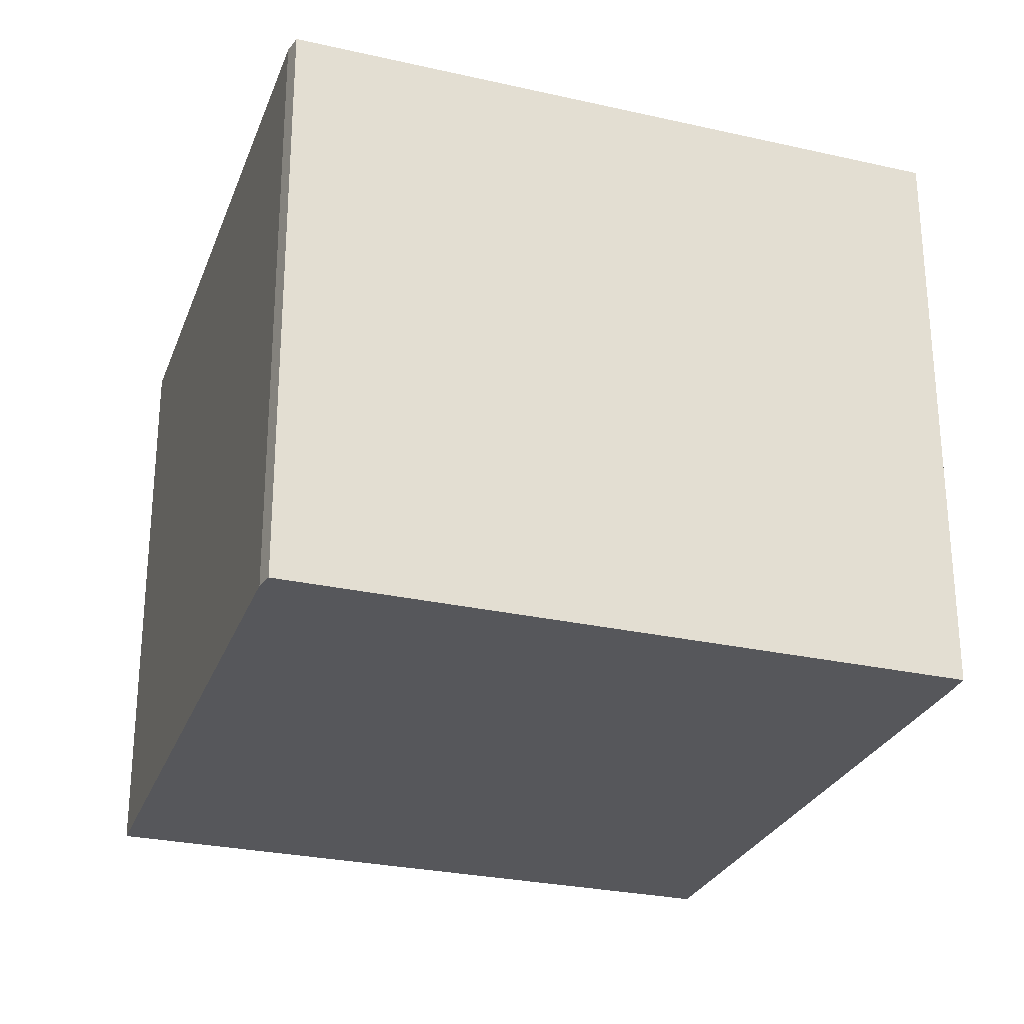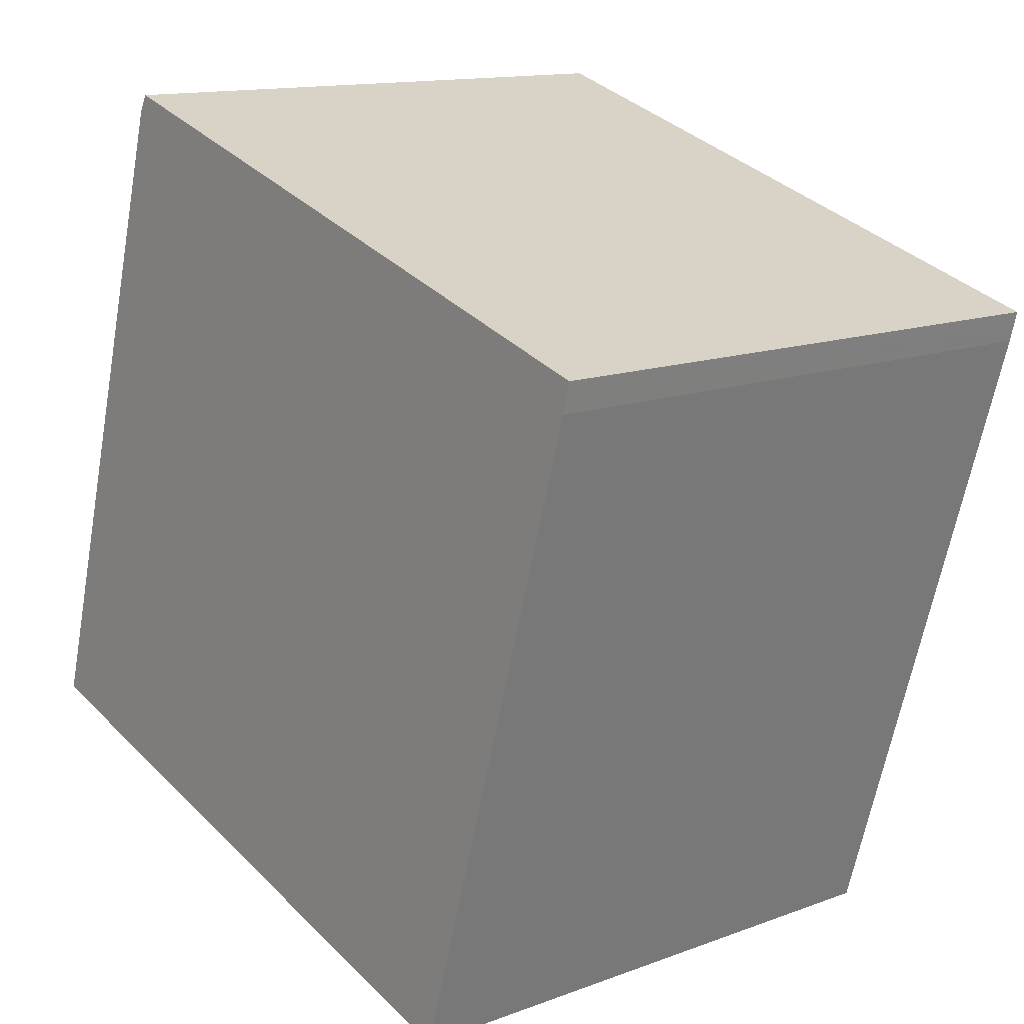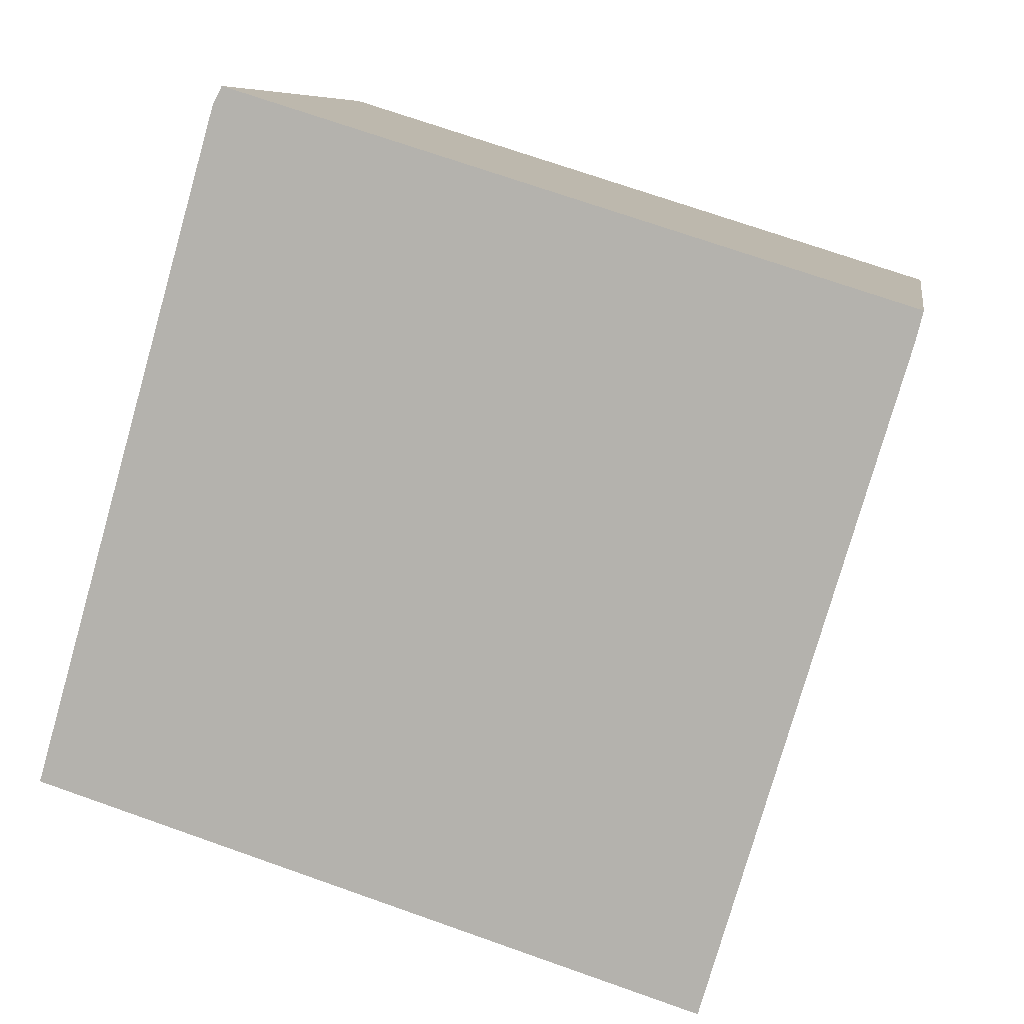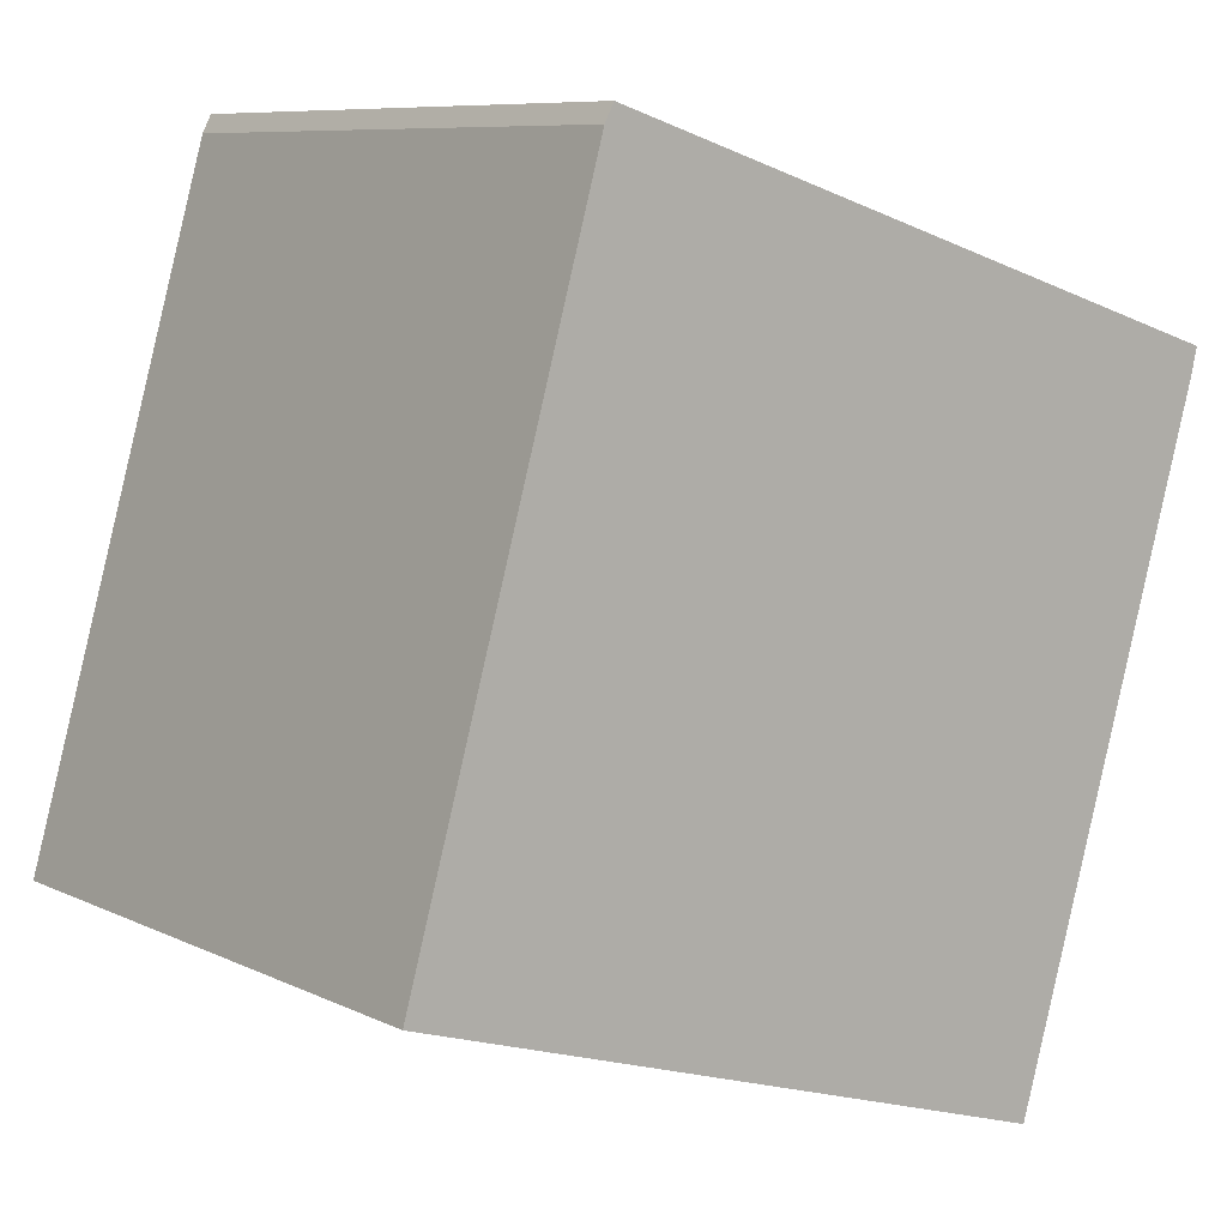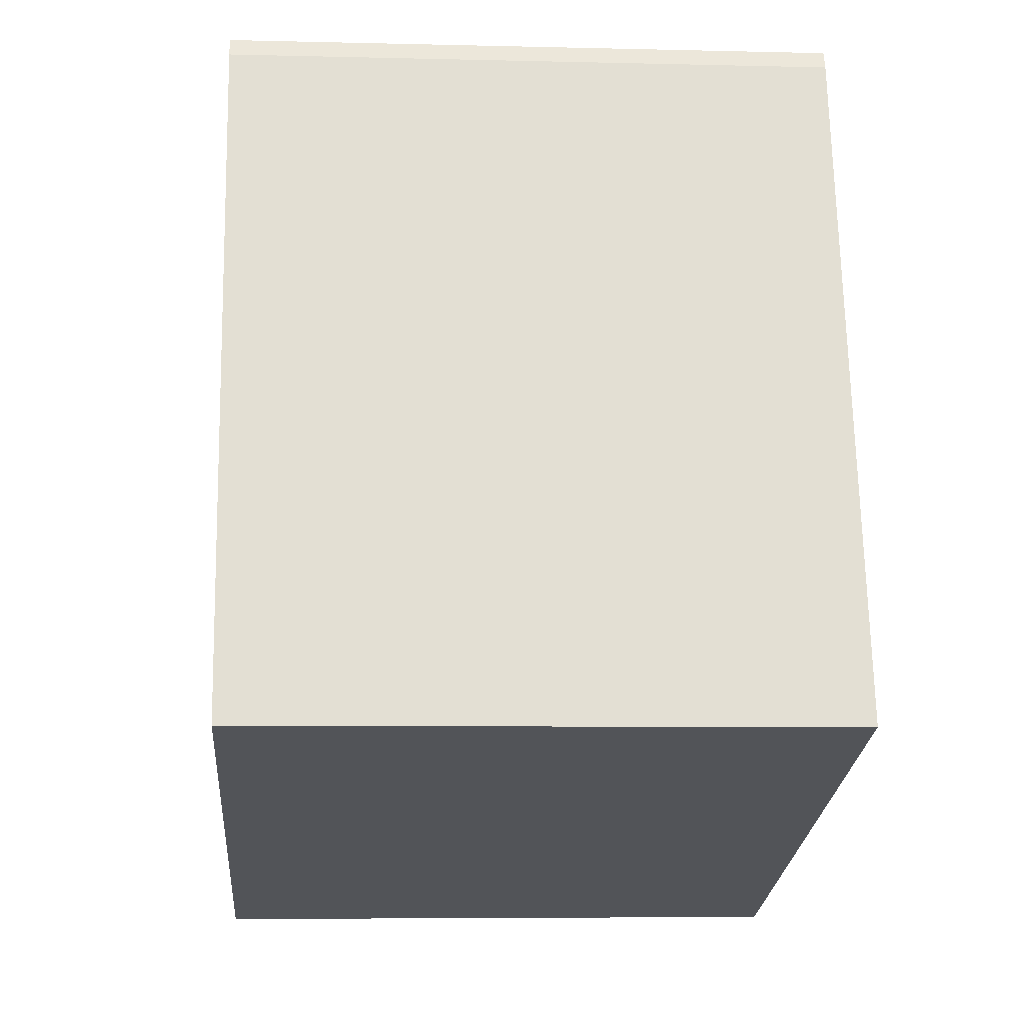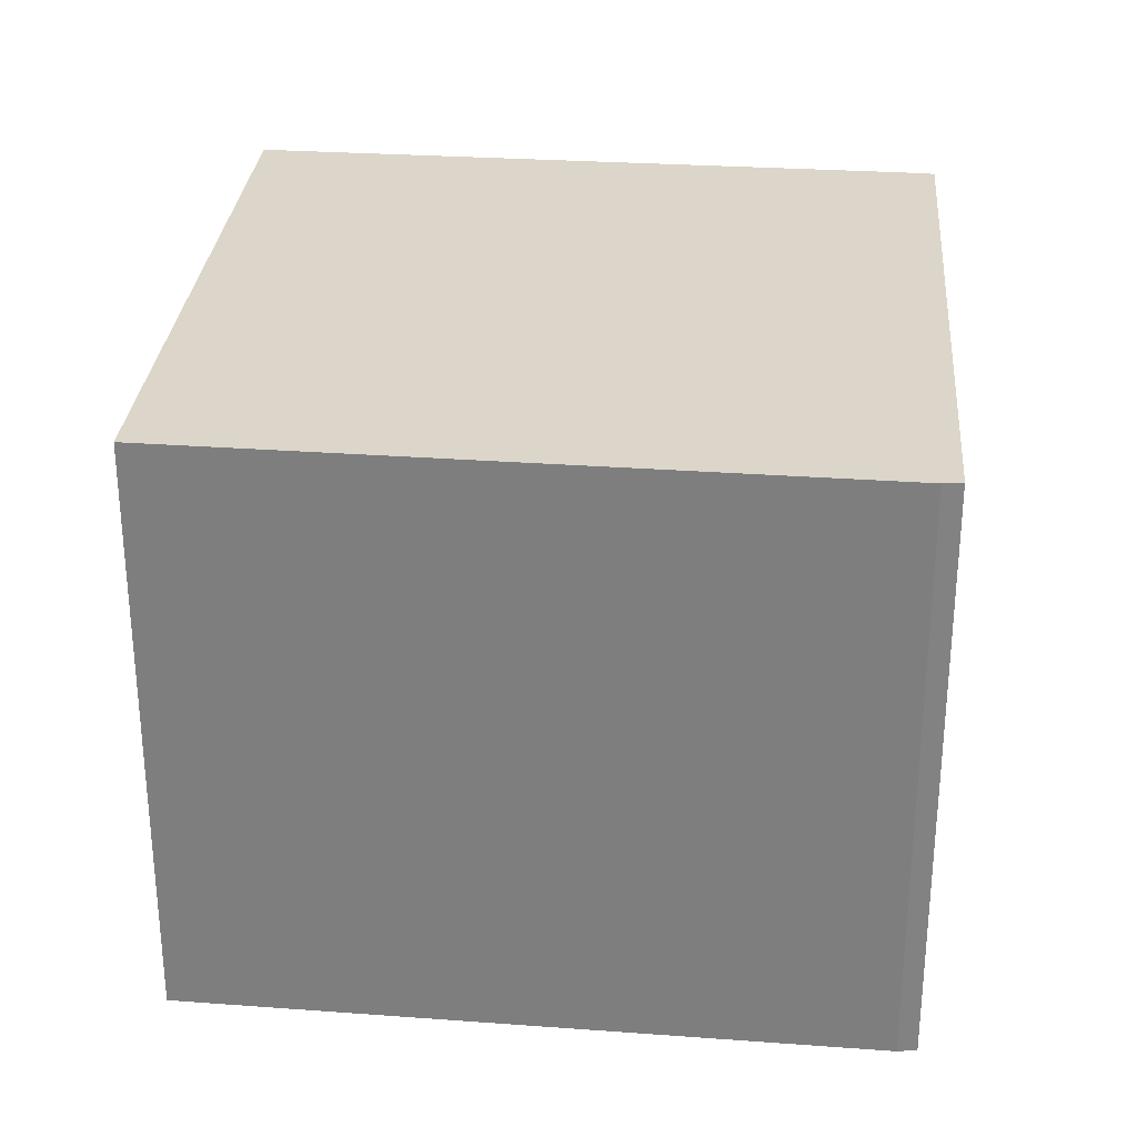
<metadata>
{"format":"obj","ext":"obj","renderer":"f3d","projection":"perspective","resolution":1024,"background":"white","views":[{"elev":-27.3,"azim":-2.0,"up":"+Y"},{"elev":13.4,"azim":49.9,"up":"+Z"},{"elev":8.1,"azim":9.0,"up":"+Z"},{"elev":8.4,"azim":-37.8,"up":"+Z"},{"elev":-6.2,"azim":-94.3,"up":"+Z"},{"elev":29.7,"azim":-67.9,"up":"+Y"}]}
</metadata>
<code>
v  0 5.981 3.662e-16
v  6.717 5.981 -1.669
v  6.603 5.981 -2.055
v  8.534 5.981 4.478
v  1.901 5.981 6.672
v  8.566 5.981 4.603
v  8.611 5.981 4.781
v  3.538 5.981 6.364
v  1.992 5.981 6.847
v  8.611 -2.928e-16 4.781
v  8.534 -2.742e-16 4.478
v  8.566 -2.819e-16 4.603
v  6.717 1.022e-16 -1.669
v  6.603 1.258e-16 -2.055
v  0 0 0
v  1.901 -4.085e-16 6.672
v  1.992 -4.193e-16 6.847
v  3.538 -3.897e-16 6.364
g defaultobject
f 1 2 3
f 2 1 4
f 4 1 5
f 4 5 6
f 6 5 7
f 7 5 8
f 8 5 9
f 10 6 7
f 6 10 4
f 4 10 11
f 11 10 12
f 11 2 4
f 2 11 13
f 2 13 3
f 3 13 14
f 14 1 3
f 1 14 15
f 15 5 1
f 5 15 16
f 16 9 5
f 9 16 17
f 8 10 7
f 10 8 9
f 10 9 18
f 18 9 17
f 13 15 14
f 15 13 16
f 16 13 11
f 16 11 12
f 16 12 10
f 16 10 18
f 16 18 17

</code>
